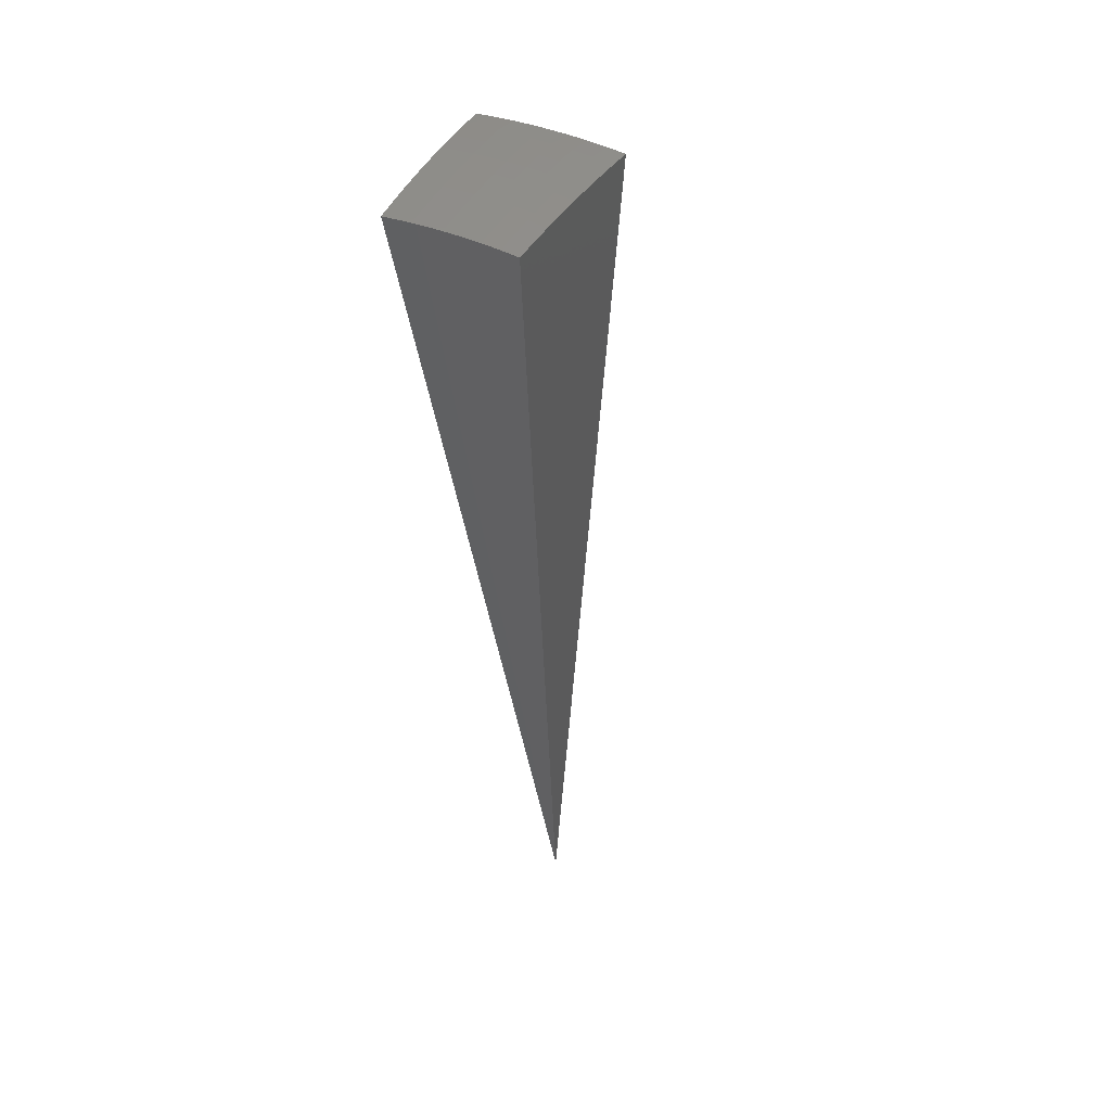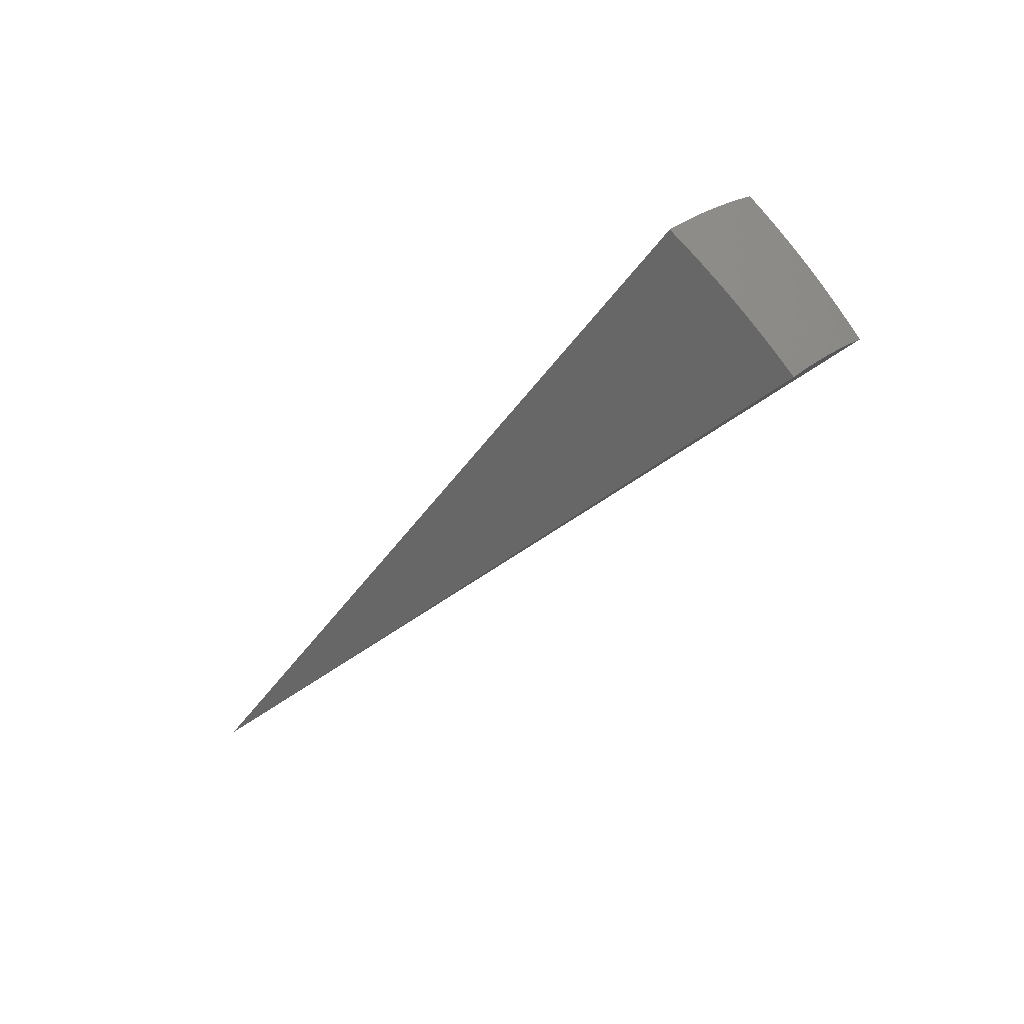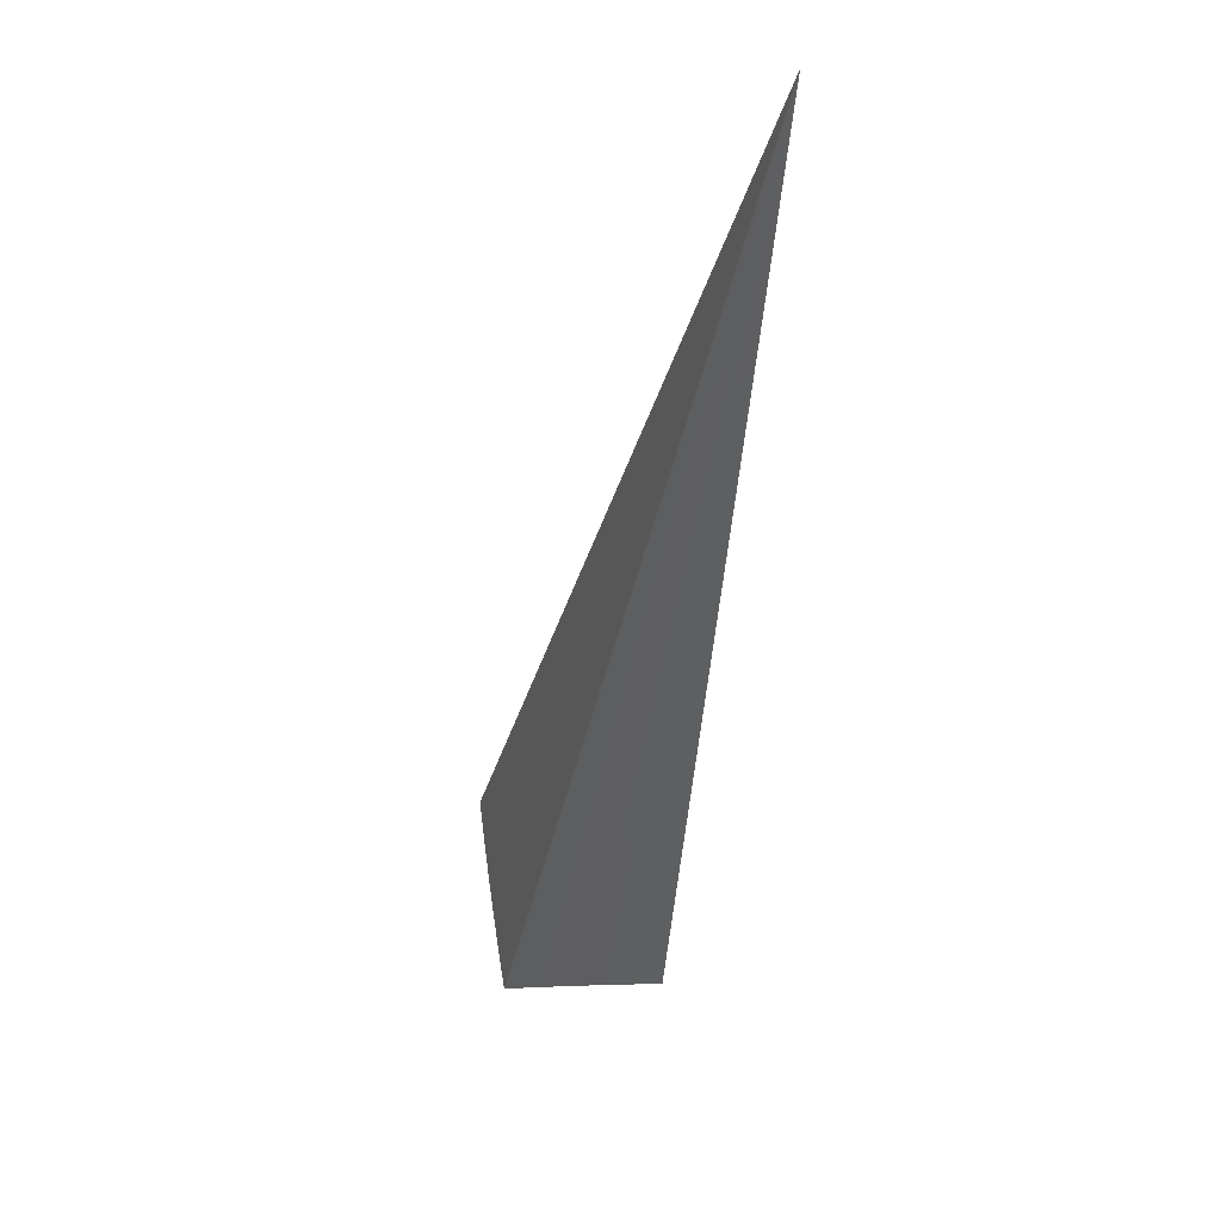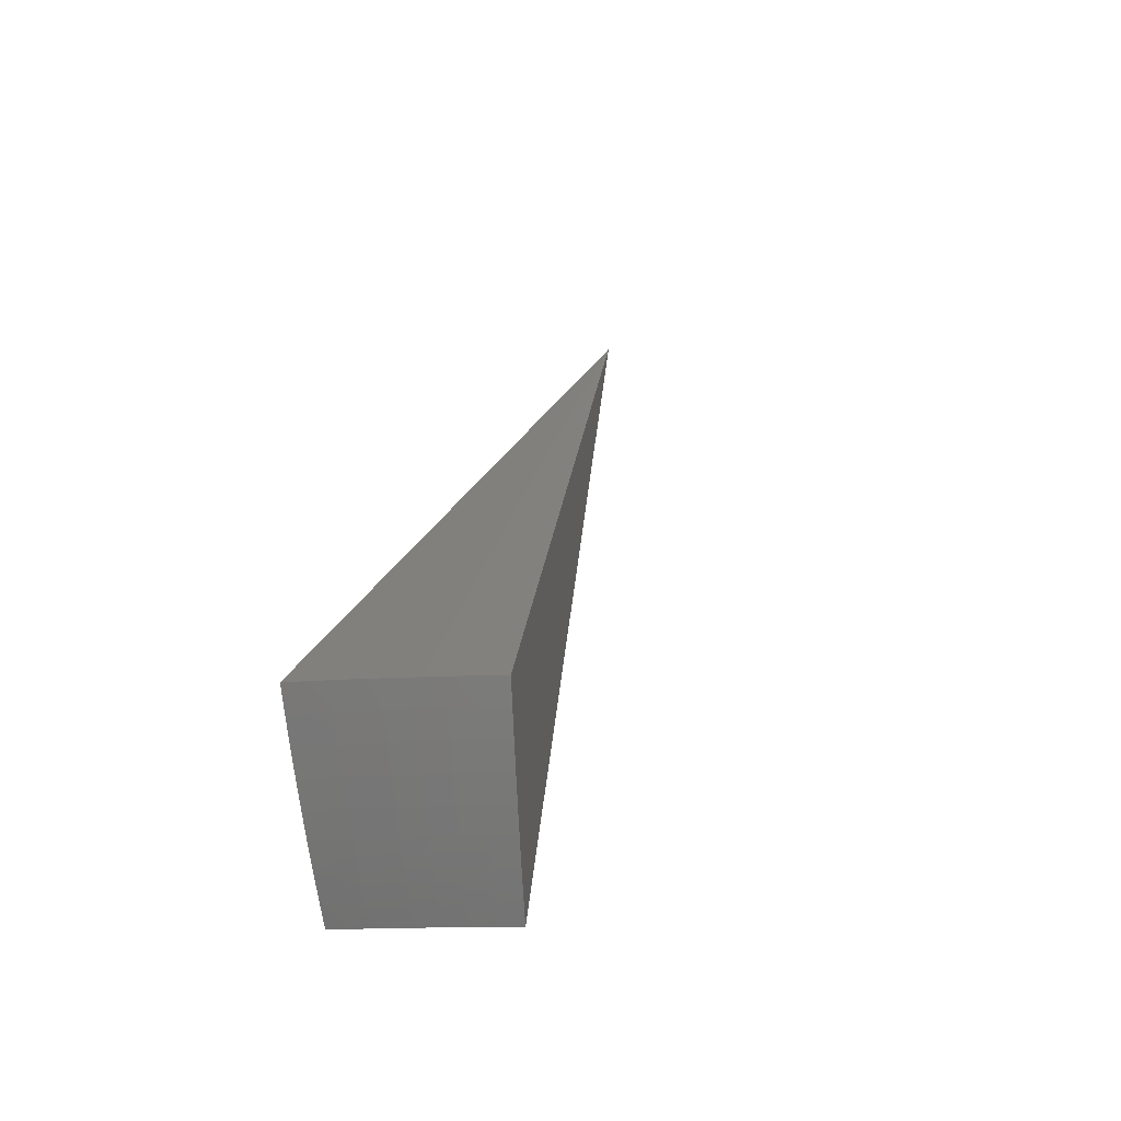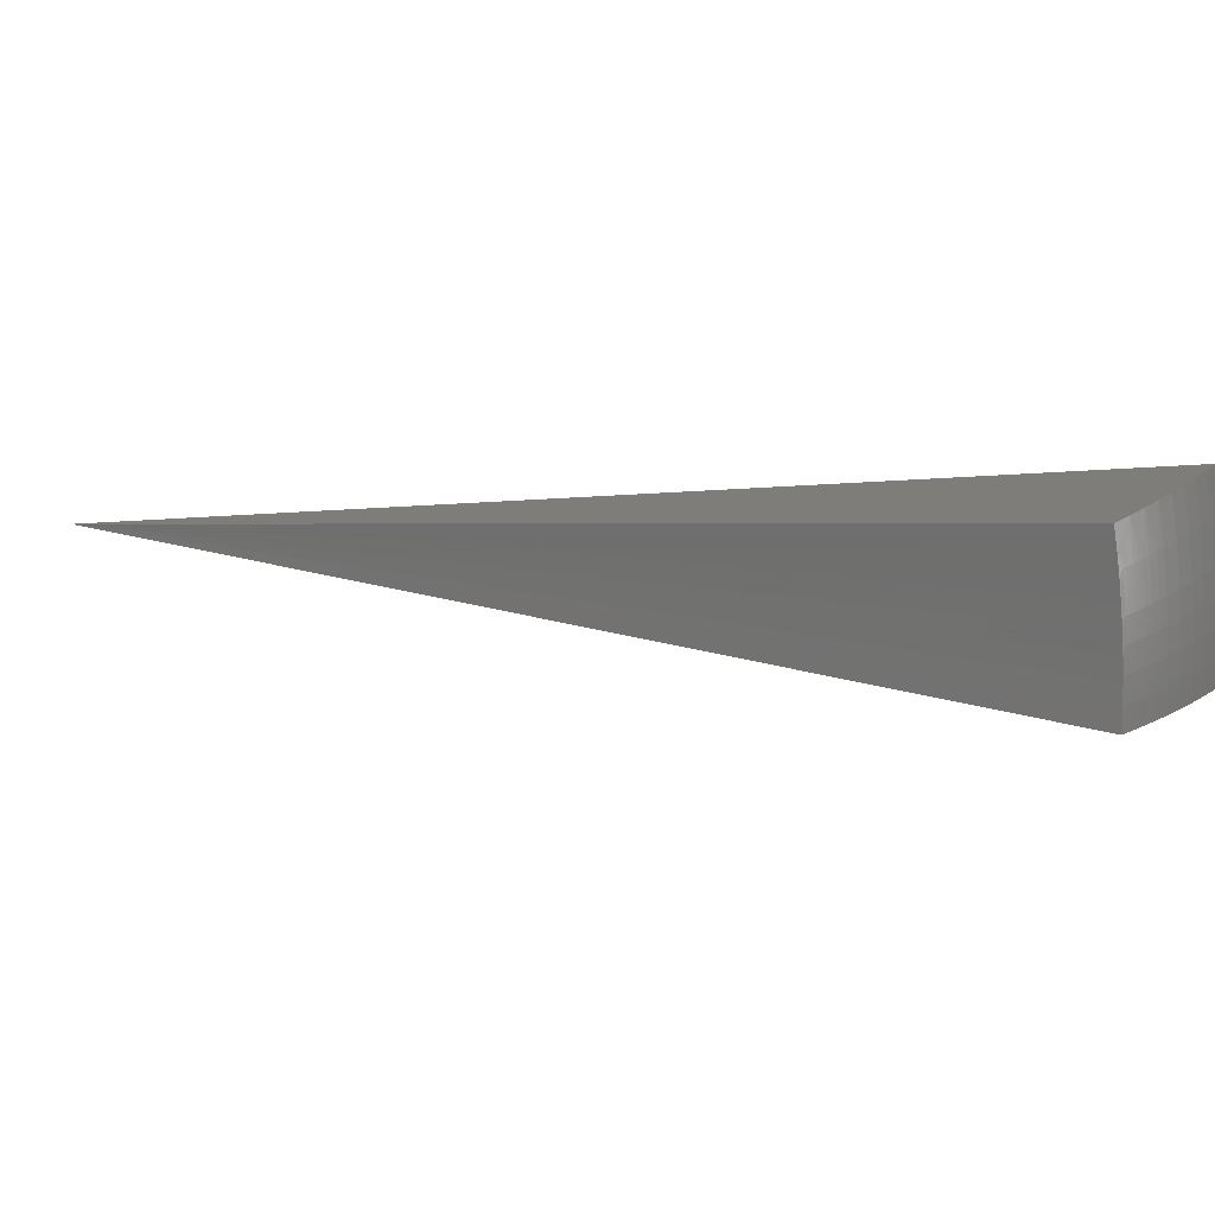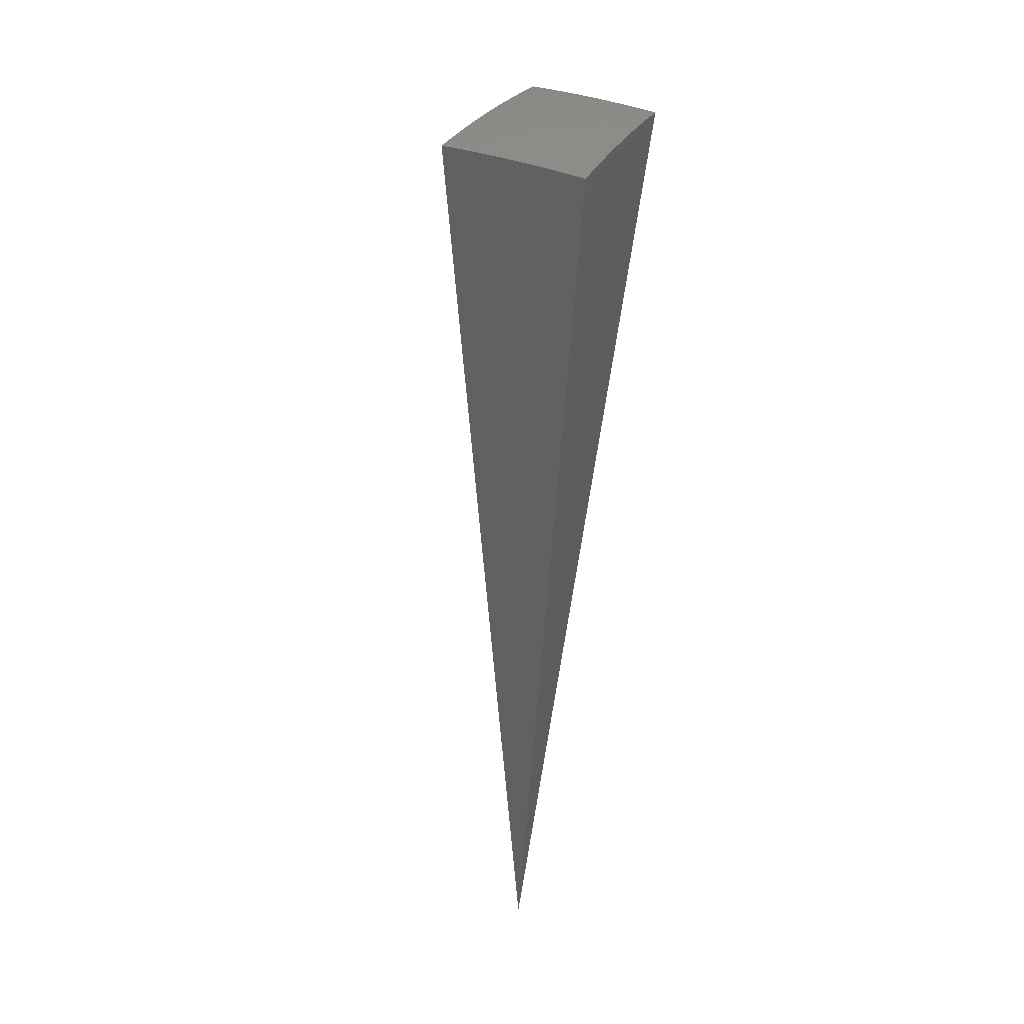
<metadata>
{"format":"stl","ext":"stl","renderer":"f3d","projection":"perspective","resolution":1024,"background":"white","views":[{"elev":8.7,"azim":-155.4,"up":"+Y"},{"elev":40.8,"azim":126.0,"up":"+Y"},{"elev":1.4,"azim":5.1,"up":"+Z"},{"elev":-13.8,"azim":-154.8,"up":"+Z"},{"elev":-78.3,"azim":108.6,"up":"+Z"},{"elev":68.8,"azim":23.3,"up":"+Y"}]}
</metadata>
<code>
# stl→obj: 105 verts, 206 faces
v -2.903 7.975 -7.121
v -2.308e-14 0 1.776e-14
v -2.952 8.11 -6.928
v -2.999 8.241 -6.731
v -3.046 8.368 -6.532
v -3.09 8.491 -6.33
v -3.134 8.61 -6.125
v -3.175 8.724 -5.917
v -3.216 8.835 -5.707
v -3.255 8.942 -5.494
v -1.472 8.348 -7.113
v -1.654 8.315 -7.114
v -1.497 8.489 -6.919
v -1.807 8.353 -7.024
v -1.815 8.388 -6.975
v -2.141 8.314 -6.975
v -2.15 8.349 -6.926
v -2.35 8.297 -6.926
v -2.36 8.331 -6.877
v -2.562 8.274 -6.877
v -2.572 8.307 -6.828
v -2.775 8.245 -6.828
v -2.797 8.311 -6.728
v -2.819 8.376 -6.628
v -2.84 8.44 -6.527
v -2.882 8.564 -6.324
v -2.923 8.685 -6.117
v -2.962 8.801 -5.909
v -2.999 8.913 -5.698
v -3.058 9.009 -5.493
v -1.799 8.317 -7.073
v -1.835 8.278 -7.115
v -2.016 8.237 -7.116
v -2.123 8.244 -7.073
v -2.195 8.192 -7.117
v -2.321 8.193 -7.073
v -2.374 8.144 -7.118
v -2.519 8.137 -7.073
v -2.551 8.091 -7.119
v -2.718 8.076 -7.073
v -2.728 8.035 -7.12
v -2.729 8.11 -7.024
v -2.741 8.144 -6.975
v -2.752 8.178 -6.926
v -2.541 8.206 -6.975
v -2.551 8.24 -6.926
v -2.341 8.262 -6.975
v -2.763 8.212 -6.877
v -2.86 9.071 -5.492
v -2.781 8.98 -5.698
v -2.746 8.867 -5.909
v -2.53 8.929 -5.909
v -2.496 8.811 -6.117
v -2.283 8.866 -6.117
v -2.251 8.743 -6.324
v -1.908 8.821 -6.324
v -1.881 8.692 -6.527
v -1.544 8.758 -6.523
v -1.866 8.626 -6.628
v -1.521 8.625 -6.723
v -1.852 8.56 -6.728
v -1.837 8.492 -6.828
v -2.184 8.484 -6.728
v -2.167 8.417 -6.828
v -2.389 8.432 -6.728
v -2.37 8.365 -6.828
v -2.593 8.374 -6.728
v -2.661 9.13 -5.49
v -2.562 9.042 -5.698
v -2.313 8.985 -5.909
v -1.935 8.945 -6.117
v -1.567 8.886 -6.321
v -2.461 9.184 -5.489
v -2.343 9.099 -5.698
v -1.961 9.064 -5.909
v -1.589 9.01 -6.116
v -2.26 9.234 -5.488
v -1.986 9.179 -5.698
v -1.61 9.13 -5.909
v -2.057 9.279 -5.487
v -1.854 9.321 -5.487
v -1.63 9.246 -5.698
v -1.65 9.357 -5.486
v -1.83 8.457 -6.877
v -2.158 8.383 -6.877
v -2.132 8.279 -7.024
v -2.331 8.228 -7.024
v -2.53 8.171 -7.024
v -1.822 8.423 -6.926
v -2.202 8.551 -6.628
v -2.407 8.497 -6.628
v -2.613 8.439 -6.628
v -2.218 8.616 -6.527
v -2.426 8.562 -6.527
v -2.633 8.504 -6.527
v -2.462 8.689 -6.324
v -2.709 8.75 -6.117
v -2.672 8.629 -6.324
v -0.9893 4.654 -2.747
v -1.151 4.617 -2.747
v -1.311 4.574 -2.747
v -1.47 4.525 -2.747
v -1.276 4.047 -3.561
v -1.098 4.099 -3.561
v -0.9185 4.143 -3.561
f 1 2 3
f 3 2 4
f 4 2 5
f 5 2 6
f 6 2 7
f 7 2 8
f 8 2 9
f 9 2 10
f 11 12 13
f 13 12 14
f 13 14 15
f 15 14 16
f 15 16 17
f 17 16 18
f 17 18 19
f 19 18 20
f 19 20 21
f 21 20 22
f 21 22 23
f 23 22 4
f 23 4 24
f 24 4 5
f 24 5 25
f 25 5 6
f 25 6 26
f 26 6 7
f 26 7 27
f 27 7 8
f 27 8 28
f 28 8 9
f 28 9 29
f 29 9 10
f 29 10 30
f 14 12 31
f 31 12 32
f 31 32 33
f 31 33 34
f 34 33 35
f 34 35 36
f 36 35 37
f 36 37 38
f 38 37 39
f 38 39 40
f 40 39 41
f 40 41 1
f 40 1 42
f 42 1 3
f 42 3 43
f 43 3 44
f 43 44 45
f 45 44 46
f 45 46 47
f 47 46 18
f 47 18 16
f 4 22 3
f 3 22 48
f 3 48 44
f 44 48 46
f 30 49 29
f 29 49 50
f 29 50 51
f 51 50 52
f 51 52 53
f 53 52 54
f 53 54 55
f 55 54 56
f 55 56 57
f 57 56 58
f 57 58 59
f 59 58 60
f 59 60 61
f 61 60 62
f 61 62 63
f 63 62 64
f 63 64 65
f 65 64 66
f 65 66 67
f 67 66 21
f 67 21 23
f 49 68 50
f 50 68 69
f 50 69 52
f 52 69 70
f 52 70 54
f 54 70 71
f 54 71 56
f 56 71 72
f 56 72 58
f 68 73 69
f 69 73 74
f 69 74 70
f 70 74 75
f 70 75 71
f 71 75 76
f 71 76 72
f 73 77 74
f 74 77 78
f 74 78 75
f 75 78 79
f 75 79 76
f 77 80 78
f 78 80 81
f 78 81 82
f 82 81 83
f 82 79 78
f 60 13 62
f 62 13 84
f 62 84 64
f 64 84 85
f 64 85 66
f 66 85 19
f 66 19 21
f 14 31 86
f 86 31 34
f 86 34 87
f 87 34 36
f 87 36 88
f 88 36 38
f 88 38 42
f 42 38 40
f 84 13 89
f 89 13 15
f 89 15 17
f 85 84 89
f 85 89 17
f 59 61 90
f 90 61 63
f 90 63 91
f 91 63 65
f 91 65 92
f 92 65 67
f 92 67 24
f 24 67 23
f 57 59 93
f 93 59 90
f 93 90 94
f 94 90 91
f 94 91 95
f 95 91 92
f 95 92 25
f 25 92 24
f 47 16 86
f 86 16 14
f 47 86 87
f 19 85 17
f 57 93 55
f 55 93 96
f 55 96 53
f 53 96 97
f 53 97 51
f 51 97 28
f 51 28 29
f 96 93 94
f 45 47 87
f 45 87 88
f 20 18 46
f 96 94 98
f 98 94 95
f 98 95 26
f 26 95 25
f 43 45 88
f 43 88 42
f 22 20 48
f 48 20 46
f 96 98 97
f 97 98 27
f 97 27 28
f 27 98 26
f 11 13 2
f 2 13 60
f 2 60 58
f 58 72 2
f 2 72 76
f 2 76 79
f 79 82 2
f 2 82 83
f 2 83 99
f 99 83 81
f 99 81 80
f 99 80 100
f 100 80 77
f 100 77 73
f 100 73 101
f 101 73 68
f 101 68 49
f 101 49 102
f 102 49 30
f 102 30 10
f 10 2 102
f 102 2 101
f 101 2 100
f 100 2 99
f 2 1 103
f 103 1 41
f 103 41 39
f 39 37 103
f 103 37 104
f 103 104 2
f 37 35 104
f 104 35 33
f 104 33 105
f 105 33 32
f 105 32 12
f 12 11 105
f 105 11 2
f 105 2 104

</code>
